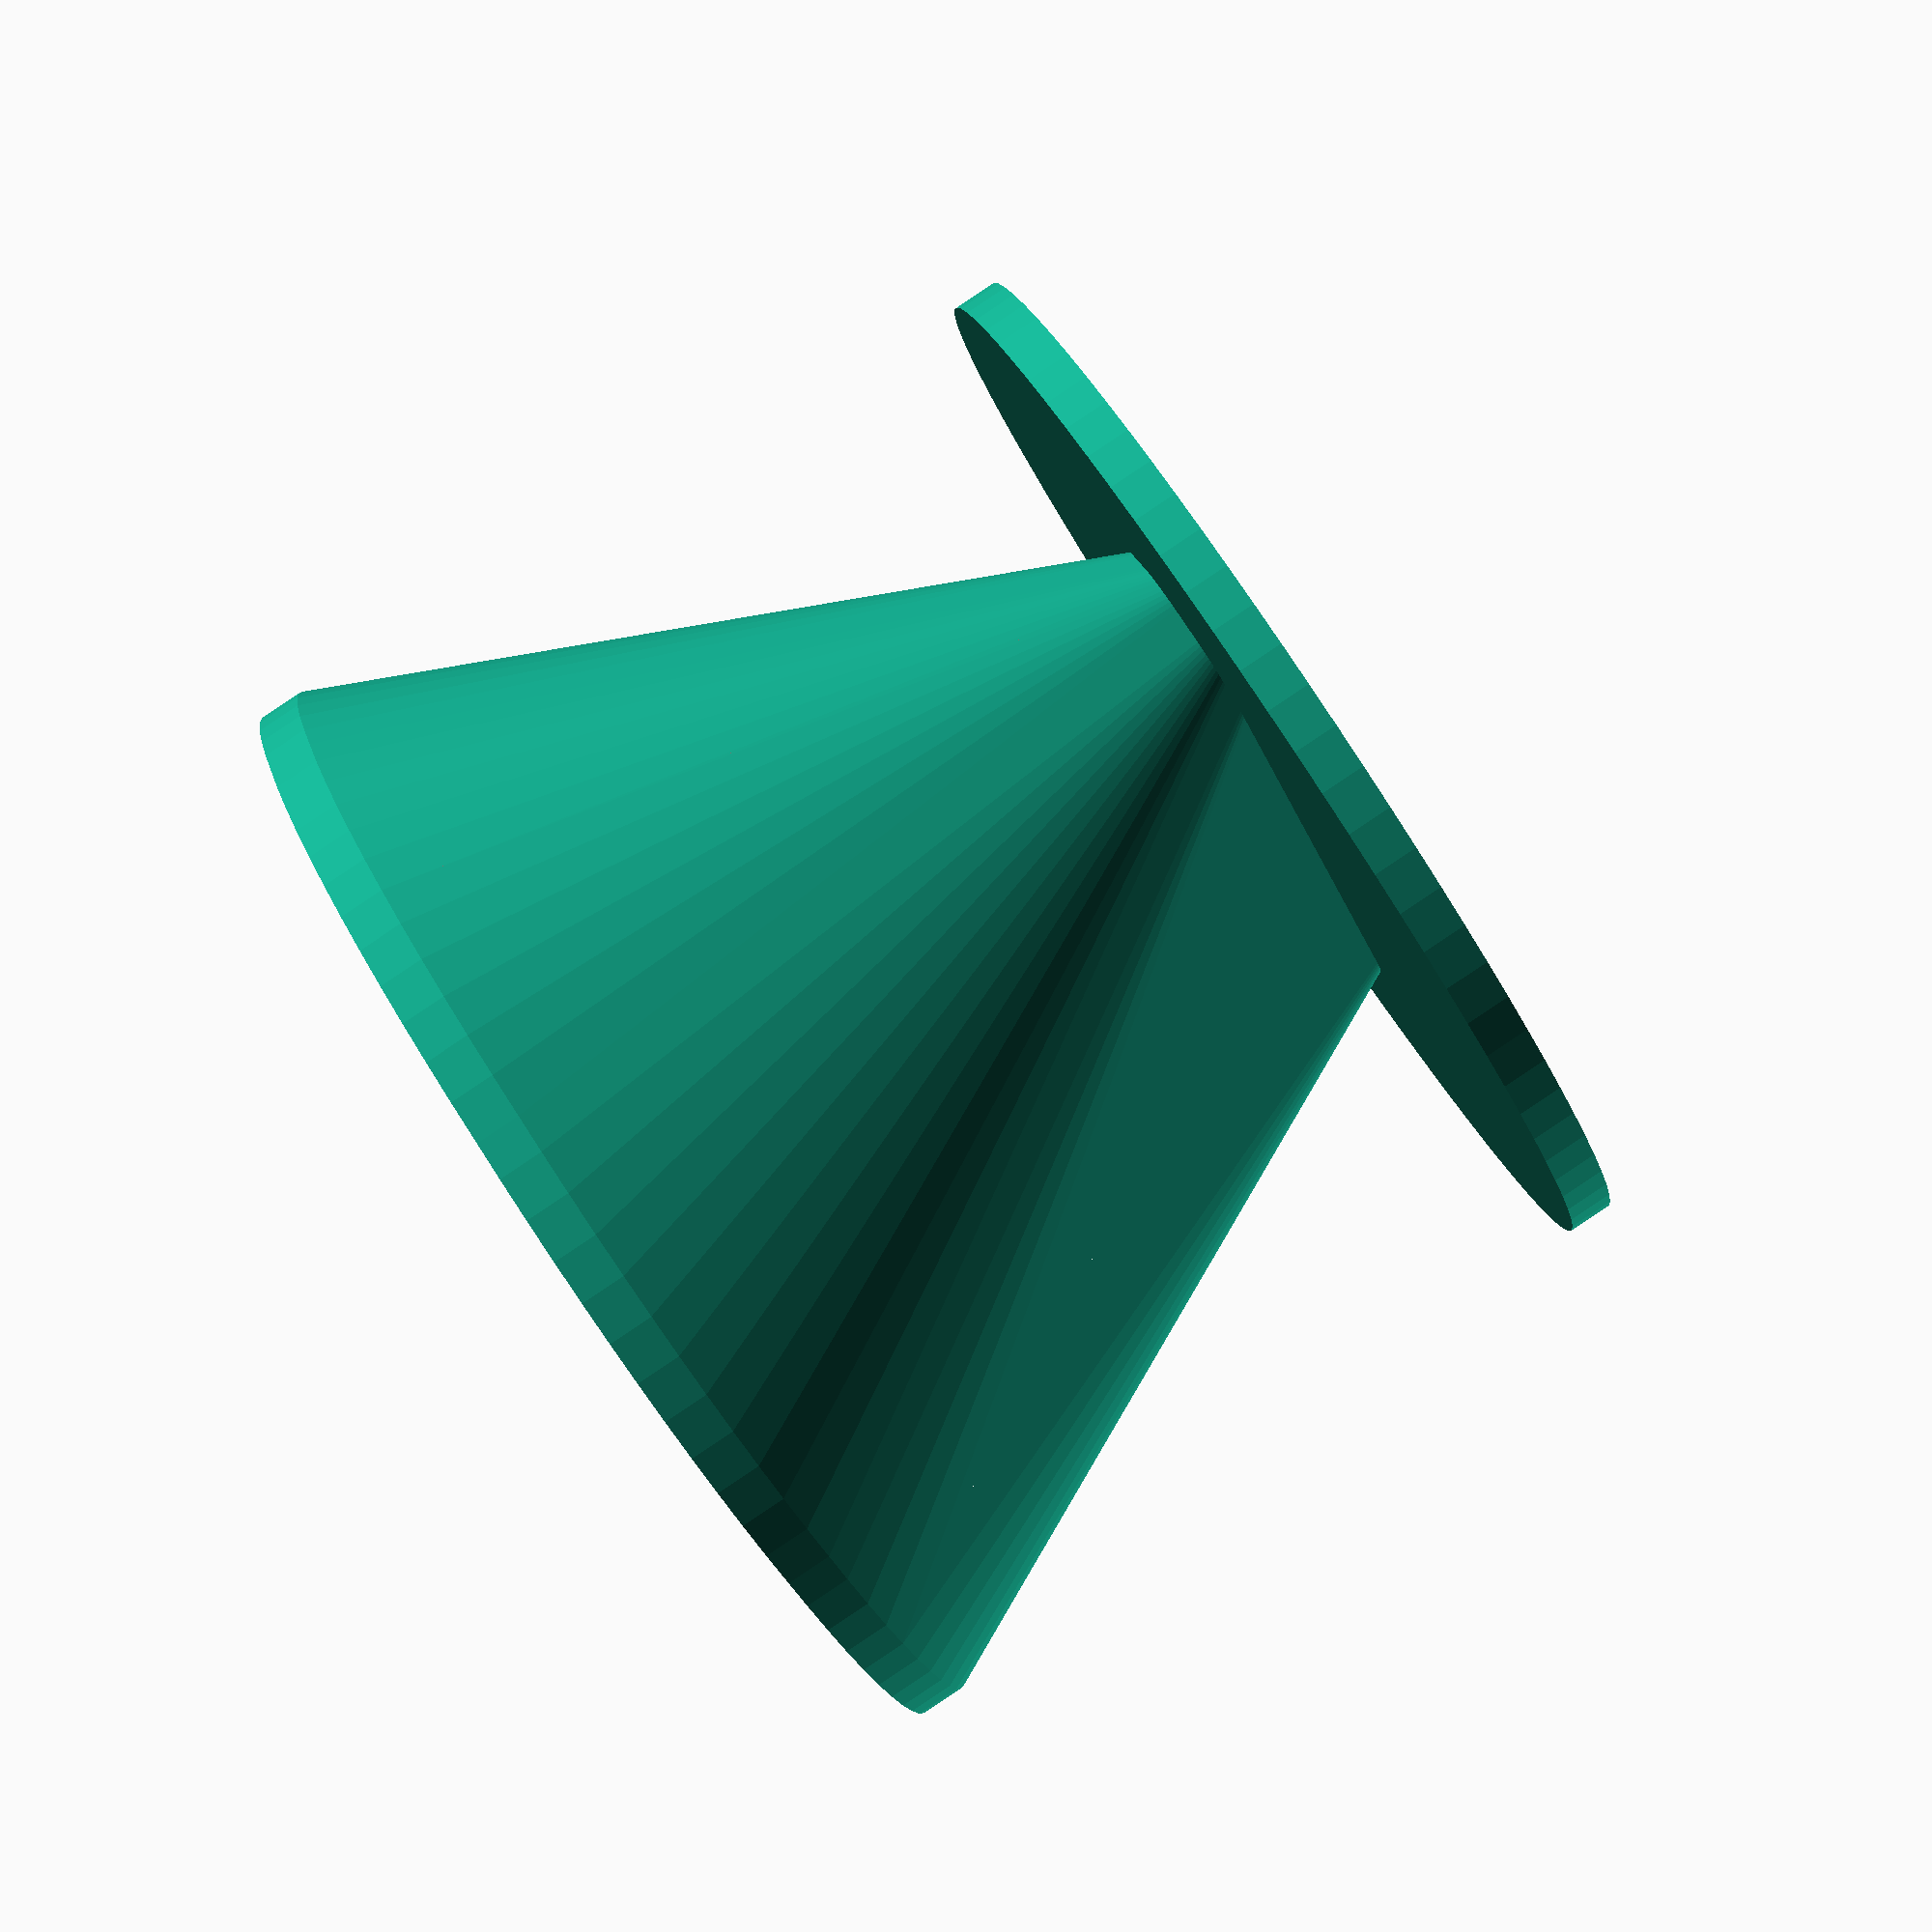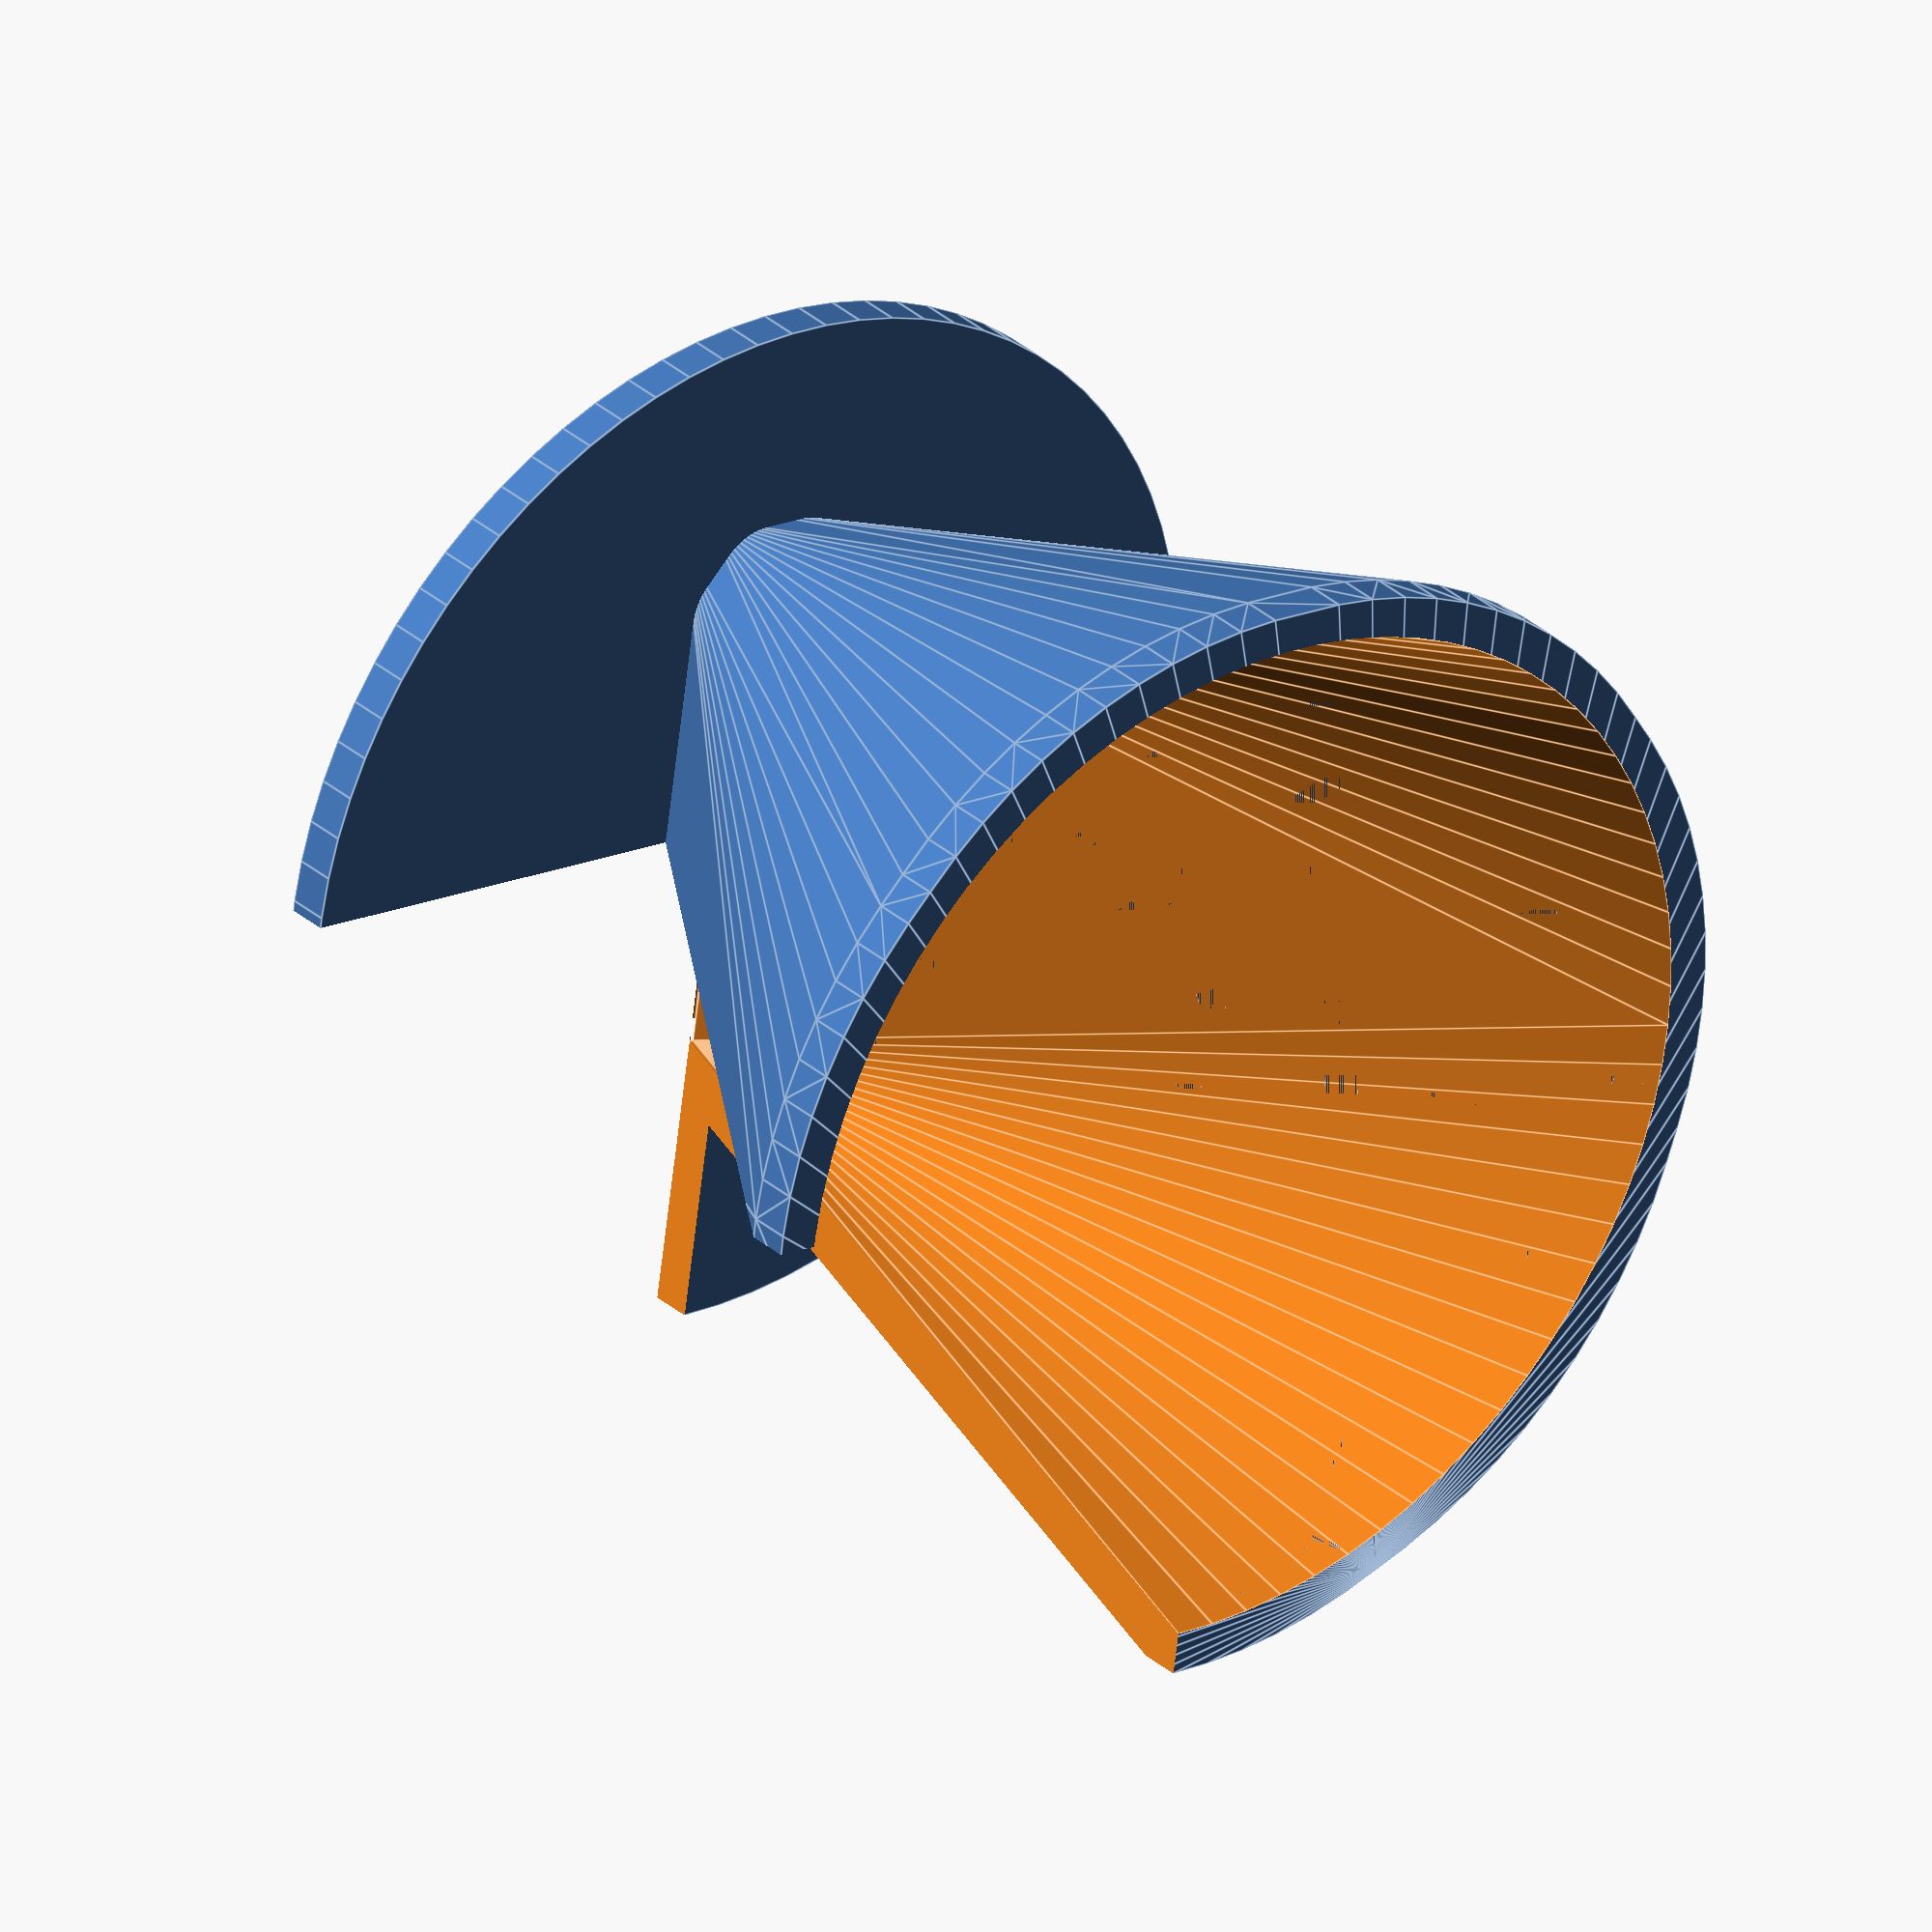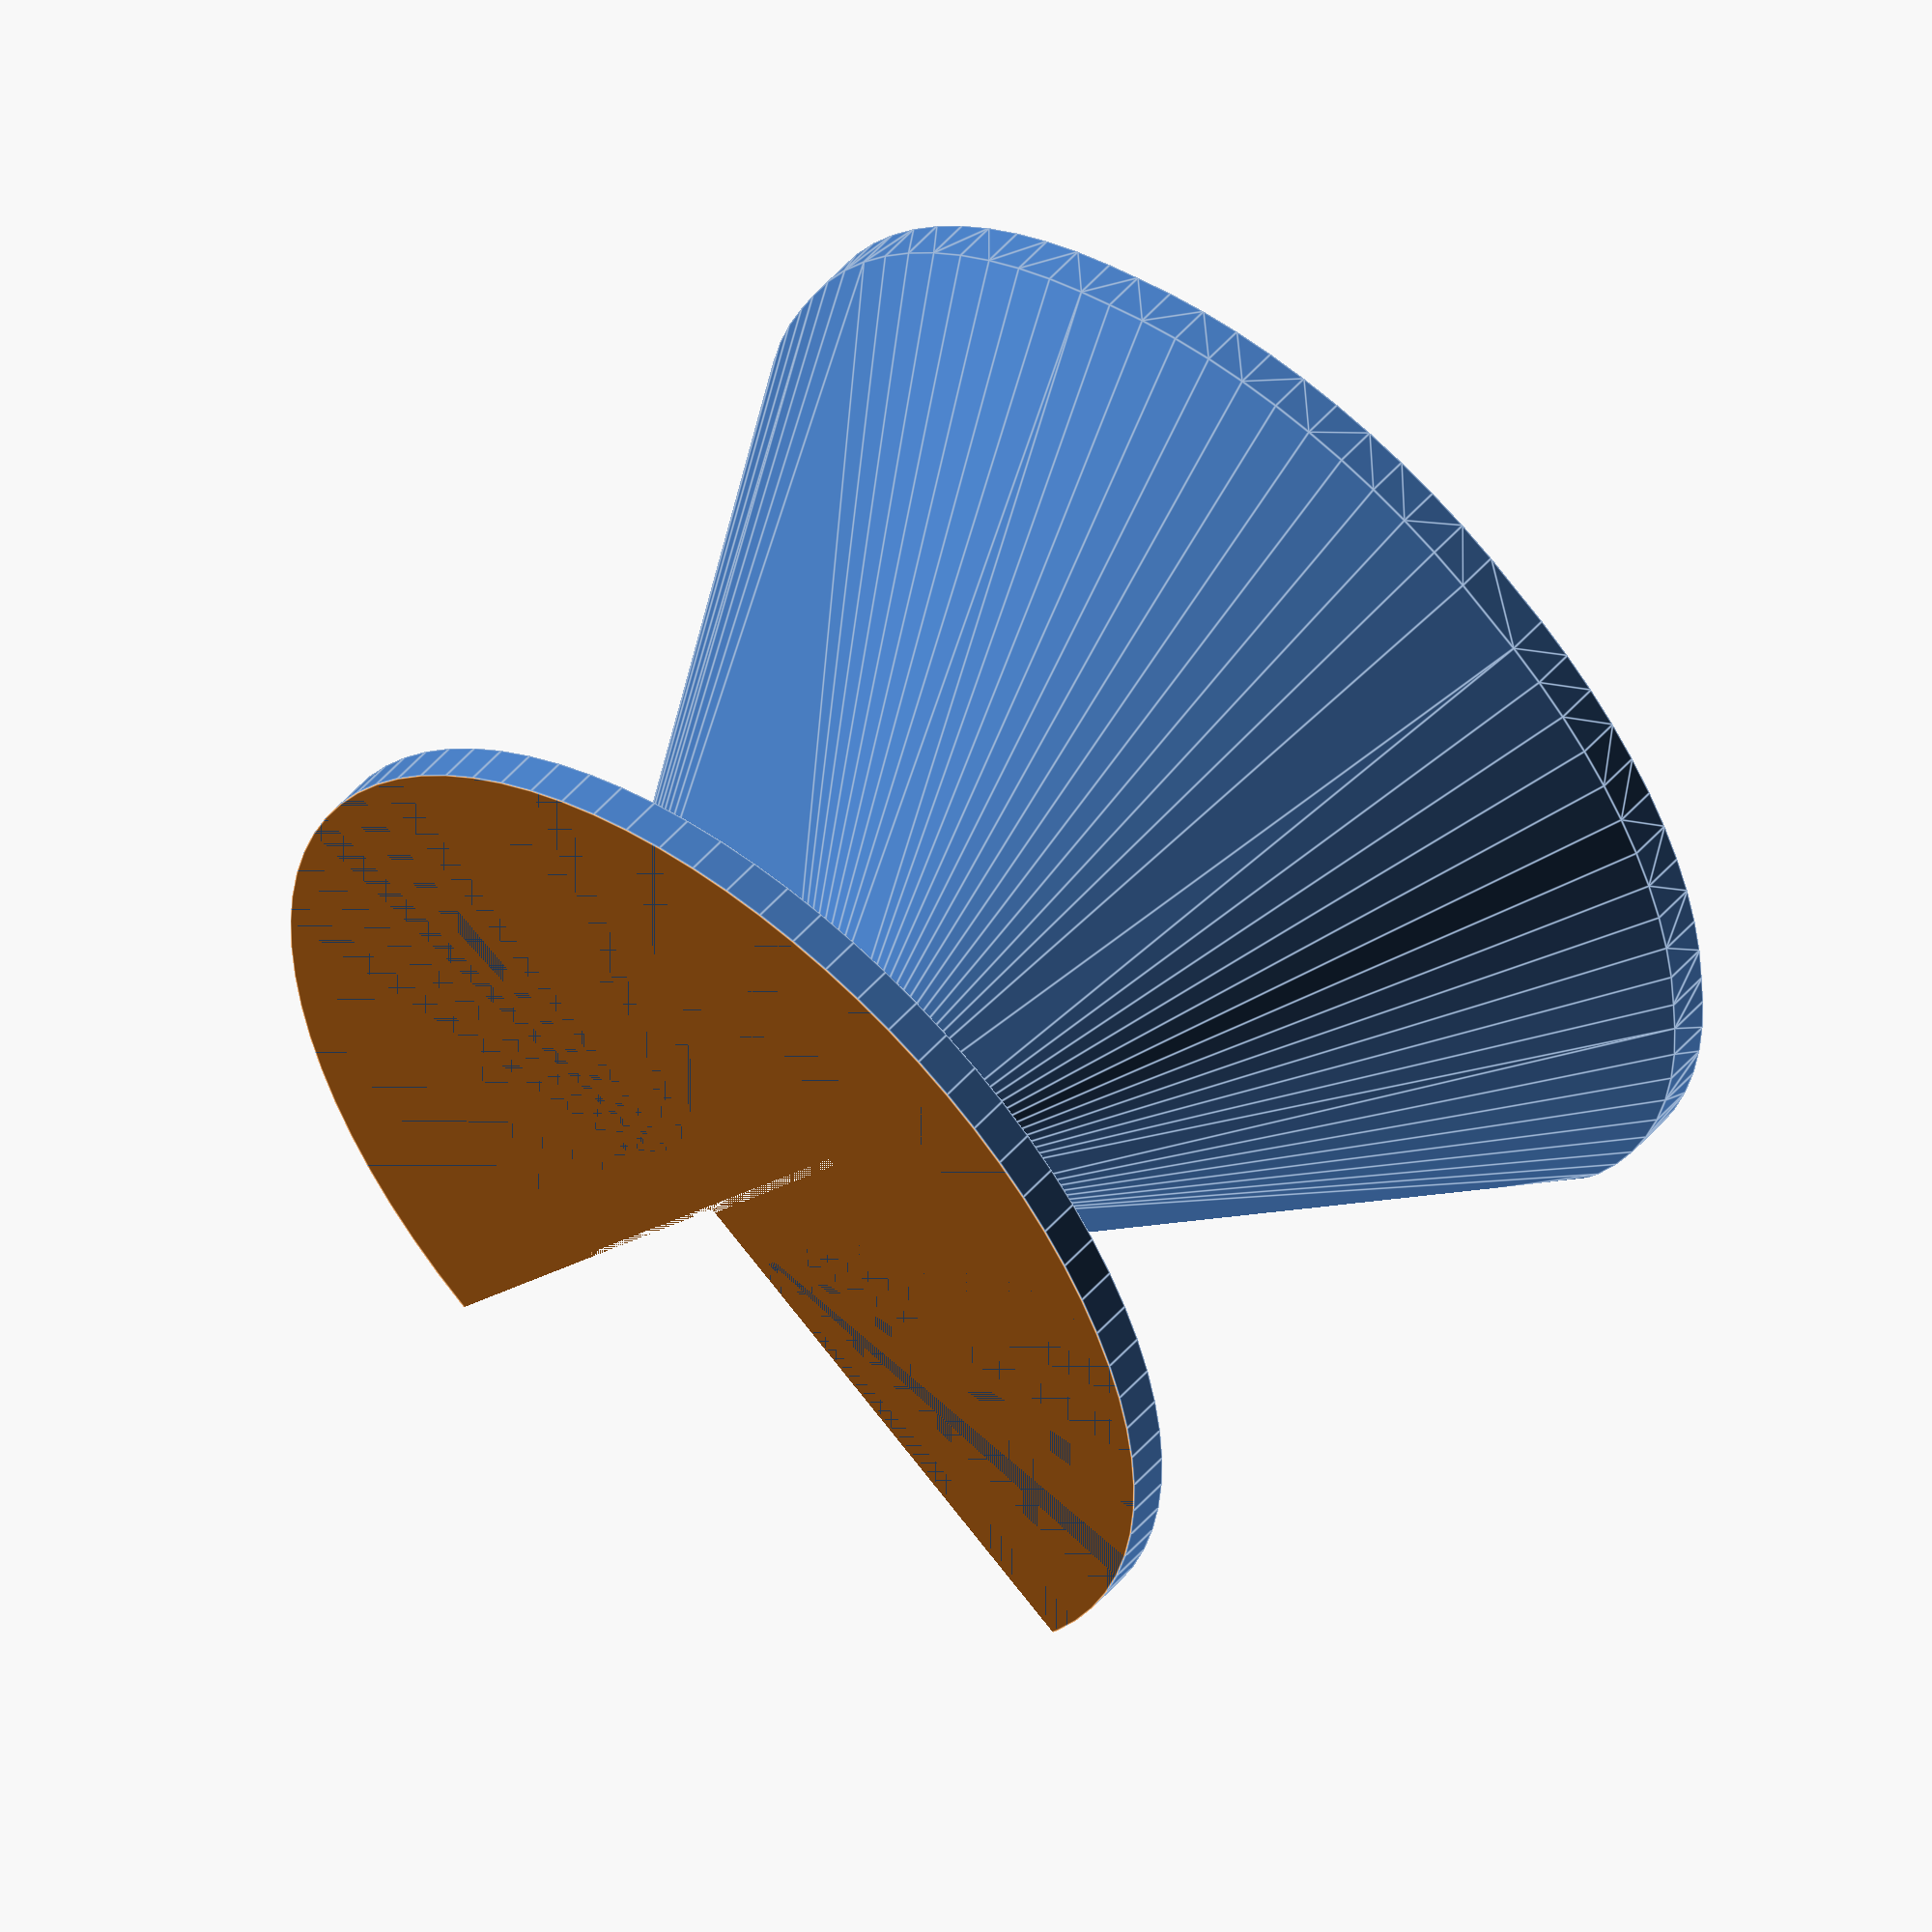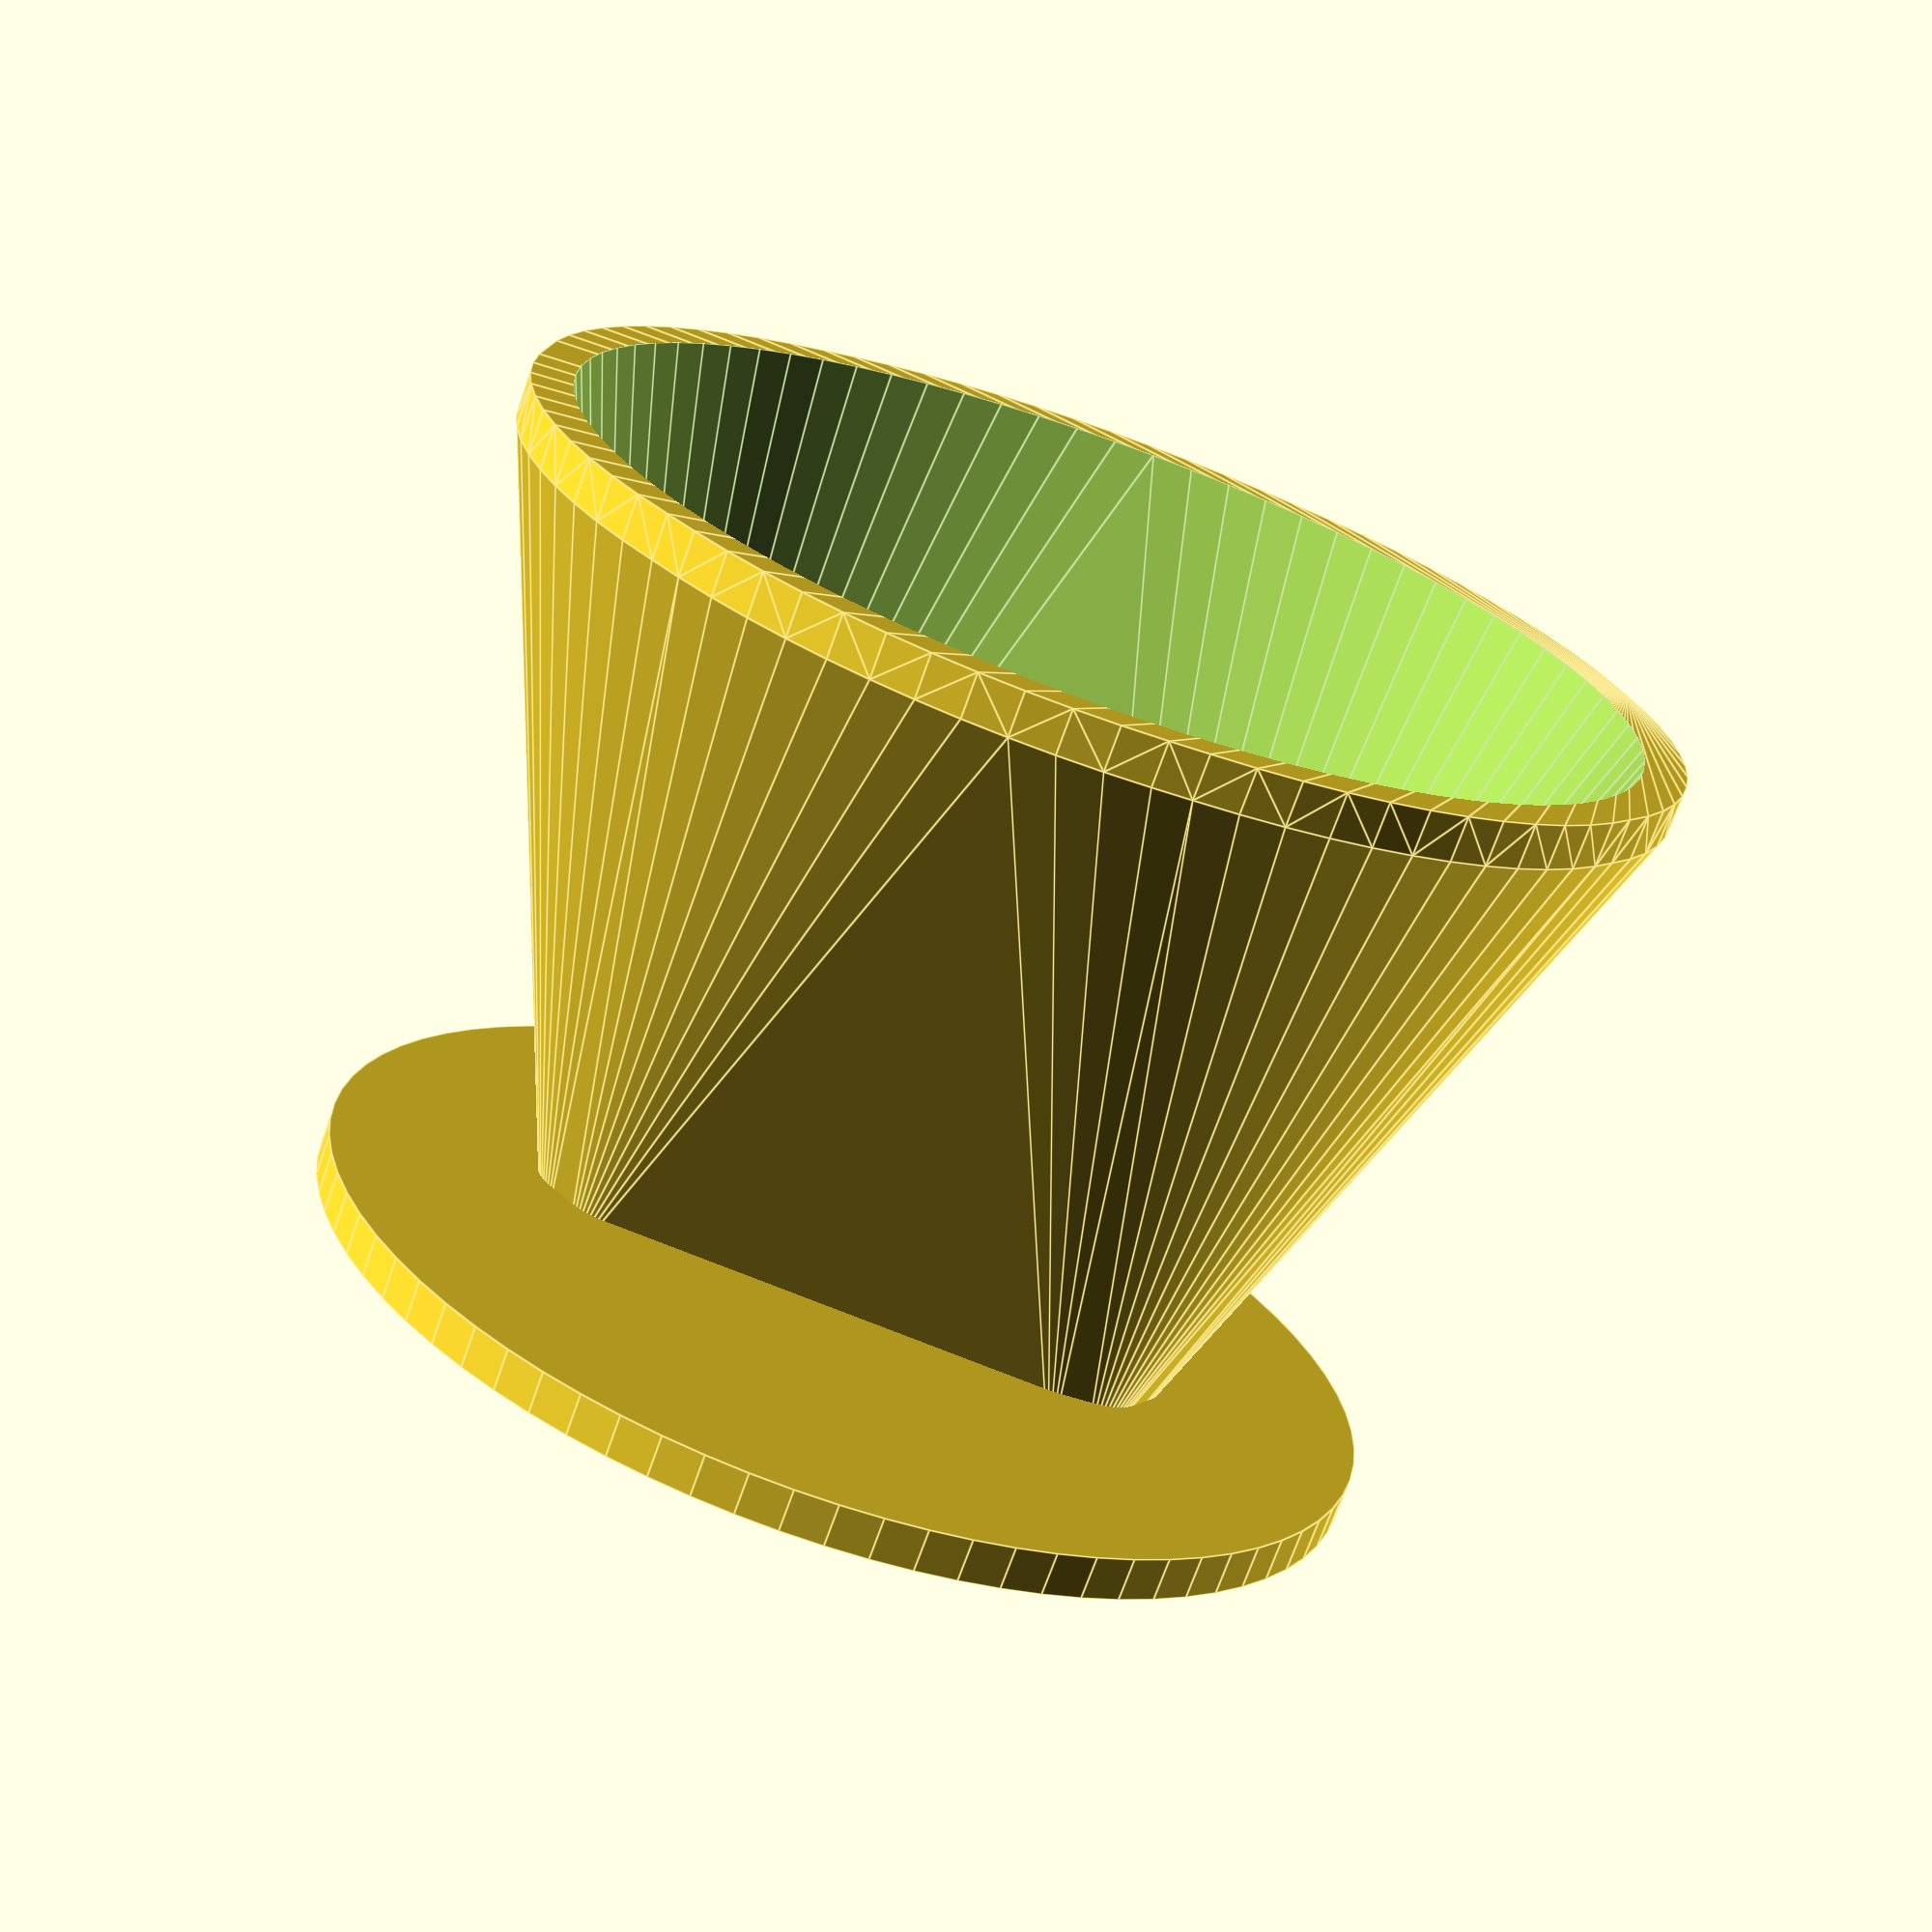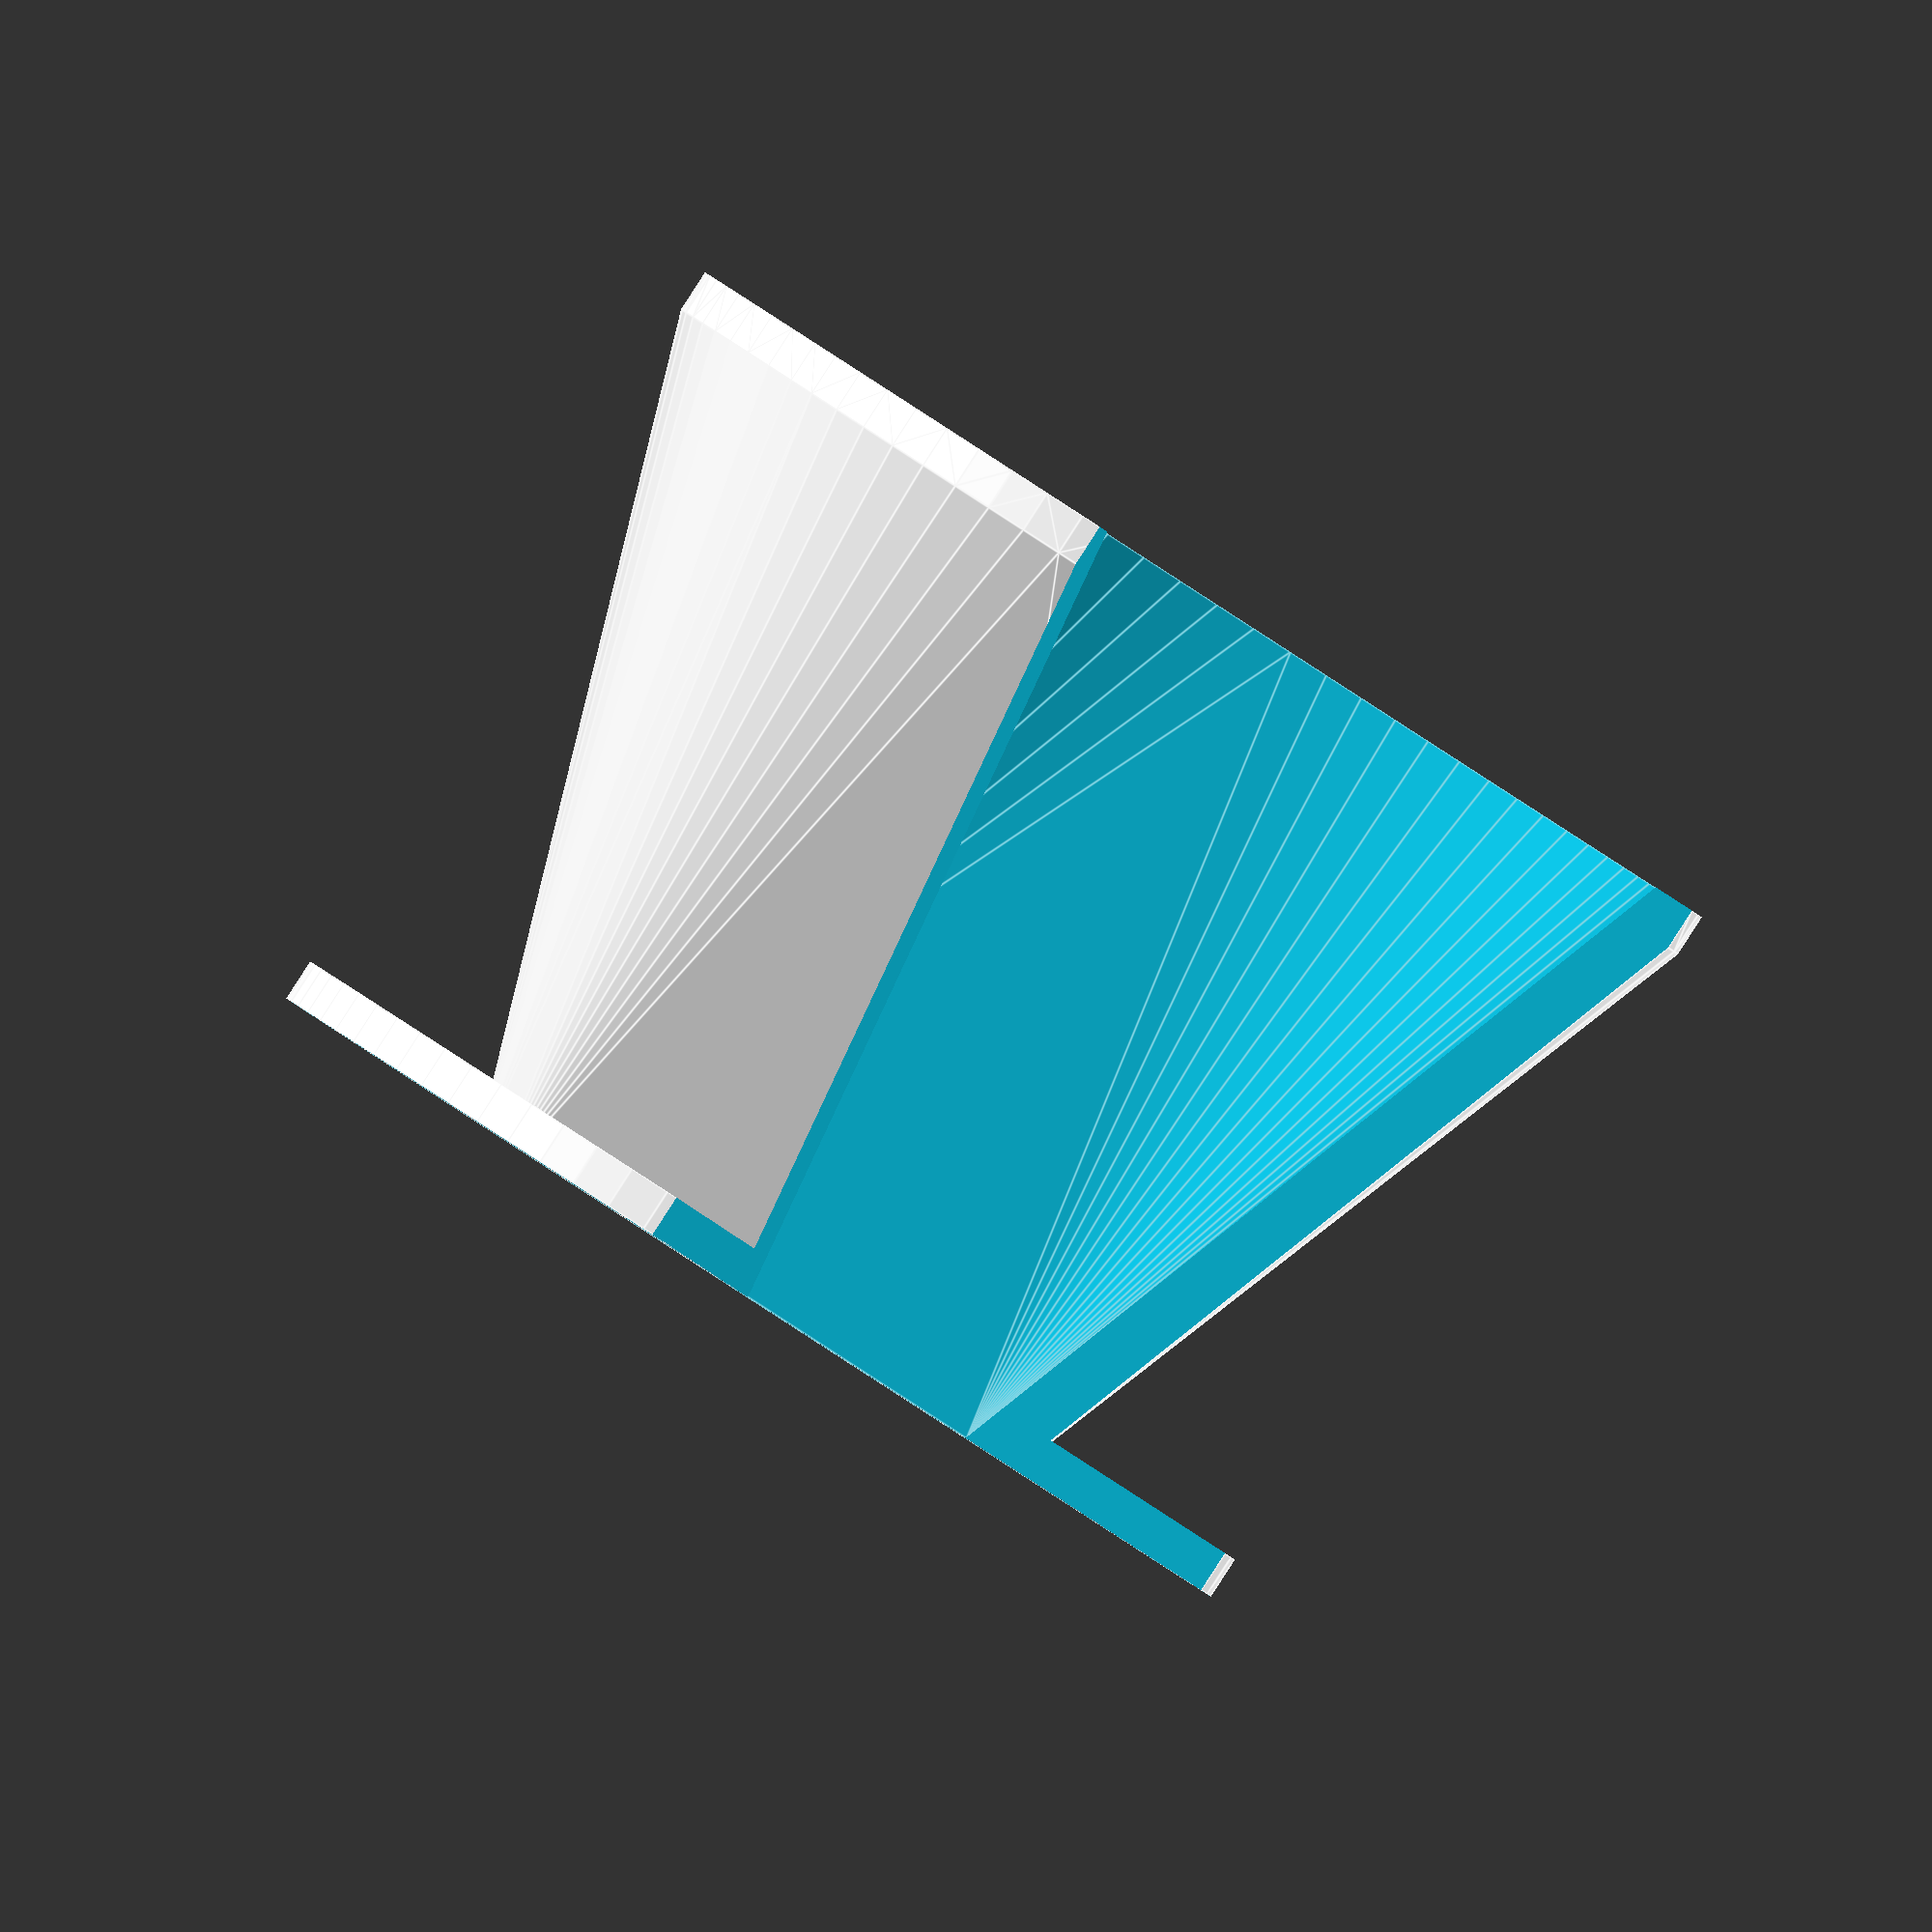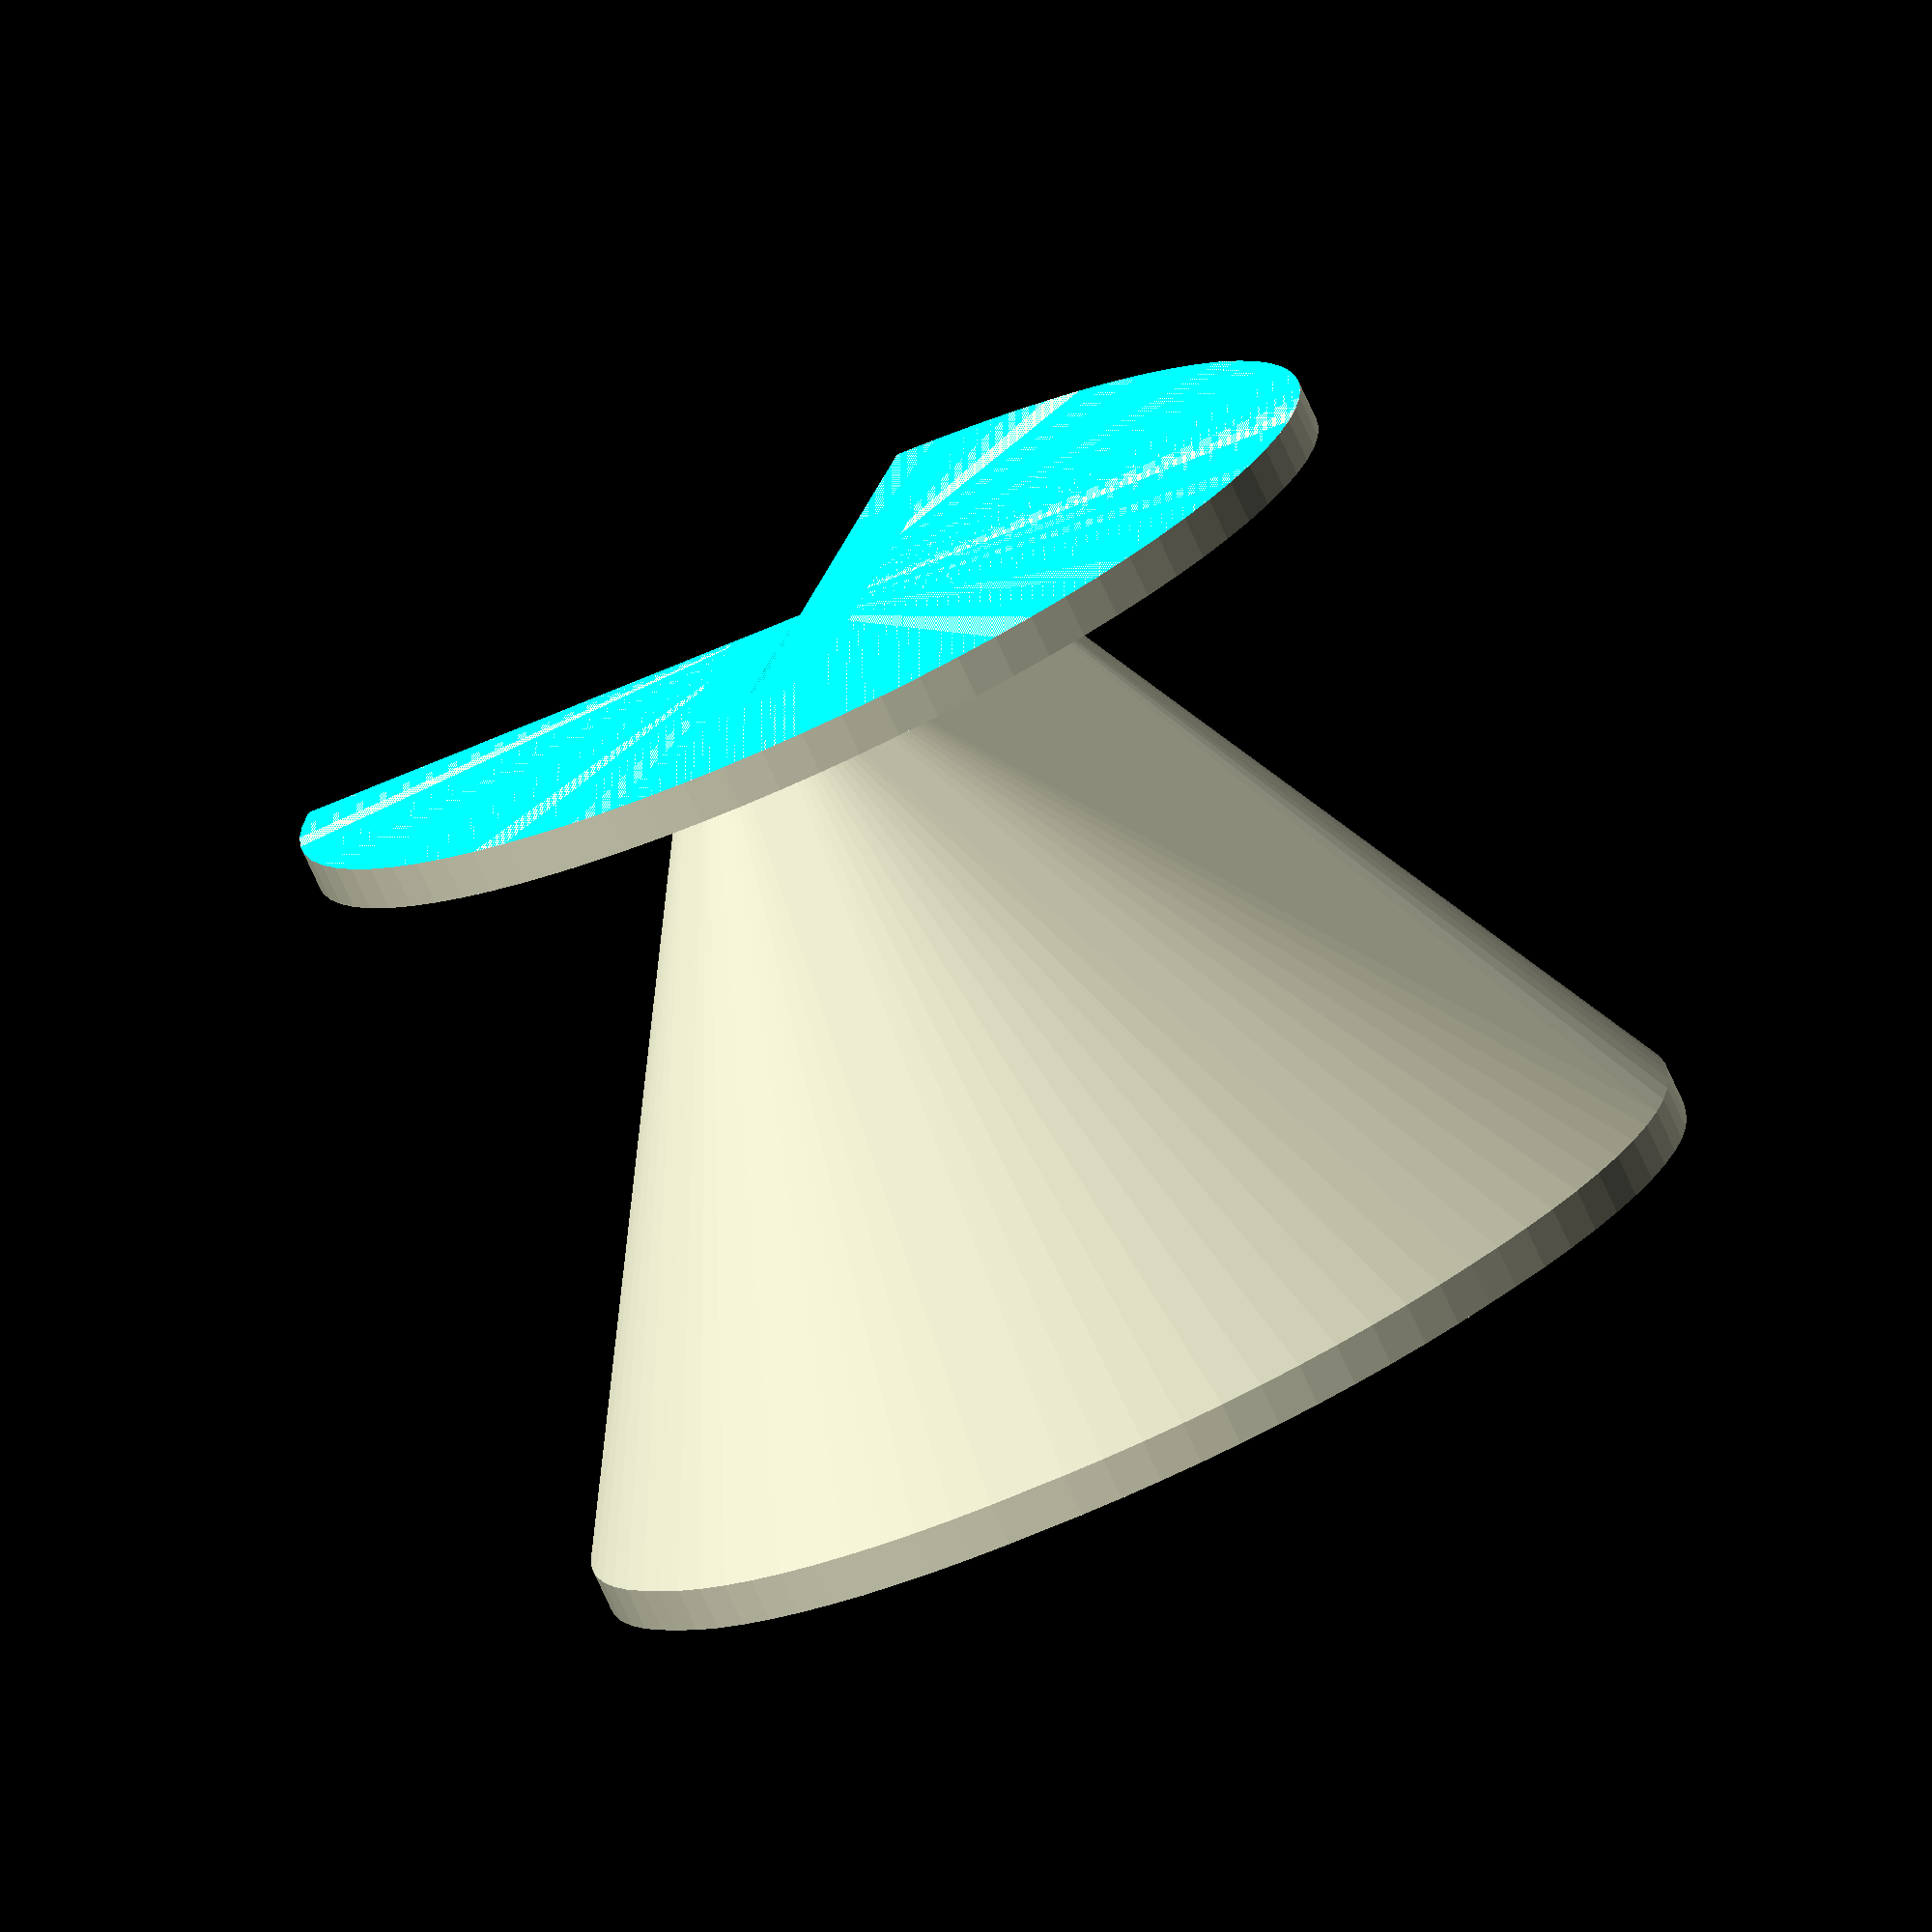
<openscad>
// for #6 filter

$fa = .01;
$fs = $preview ? 5 : 1;

//filter measurements
base = 60;
base_width = 1;
slant_height = 150; // of the "whole cone"
slant_height_paper = 105;
angle=75*2; // if the cone was unrolled
//calculations
circumference = slant_height * 2 * PI * angle / 360;
radius = circumference / (2 * PI);
//height = sqrt(slant_height^2-radius^2)*slant_height_paper/slant_height;
height=95;
echo("radius is: ", radius, "height is", height);
//the one customization parameter
thickness = 5;

module filter(){
    hull(){
        cube([base,base_width,.001], center=true);
        translate([0,0,height]) cylinder(h=.001, r=radius);
    }
}

difference(){
    union(){
        minkowski(){
            translate([0,0,-thickness-.01]) cylinder(h=thickness, r=thickness);
            filter();
        }
        cylinder(h=thickness, r=radius);
    }
    filter();
    if($preview){
        translate([0,-1000,-500]) cube(1000);
    }
    translate([0,0,-thickness*2]) cylinder(h=thickness*2,r=radius);
}
</openscad>
<views>
elev=89.1 azim=53.1 roll=123.7 proj=p view=solid
elev=149.1 azim=278.3 roll=218.5 proj=o view=edges
elev=126.6 azim=233.9 roll=320.0 proj=o view=edges
elev=71.1 azim=7.6 roll=340.6 proj=p view=edges
elev=270.1 azim=192.0 roll=212.9 proj=o view=edges
elev=257.5 azim=78.8 roll=335.3 proj=o view=solid
</views>
